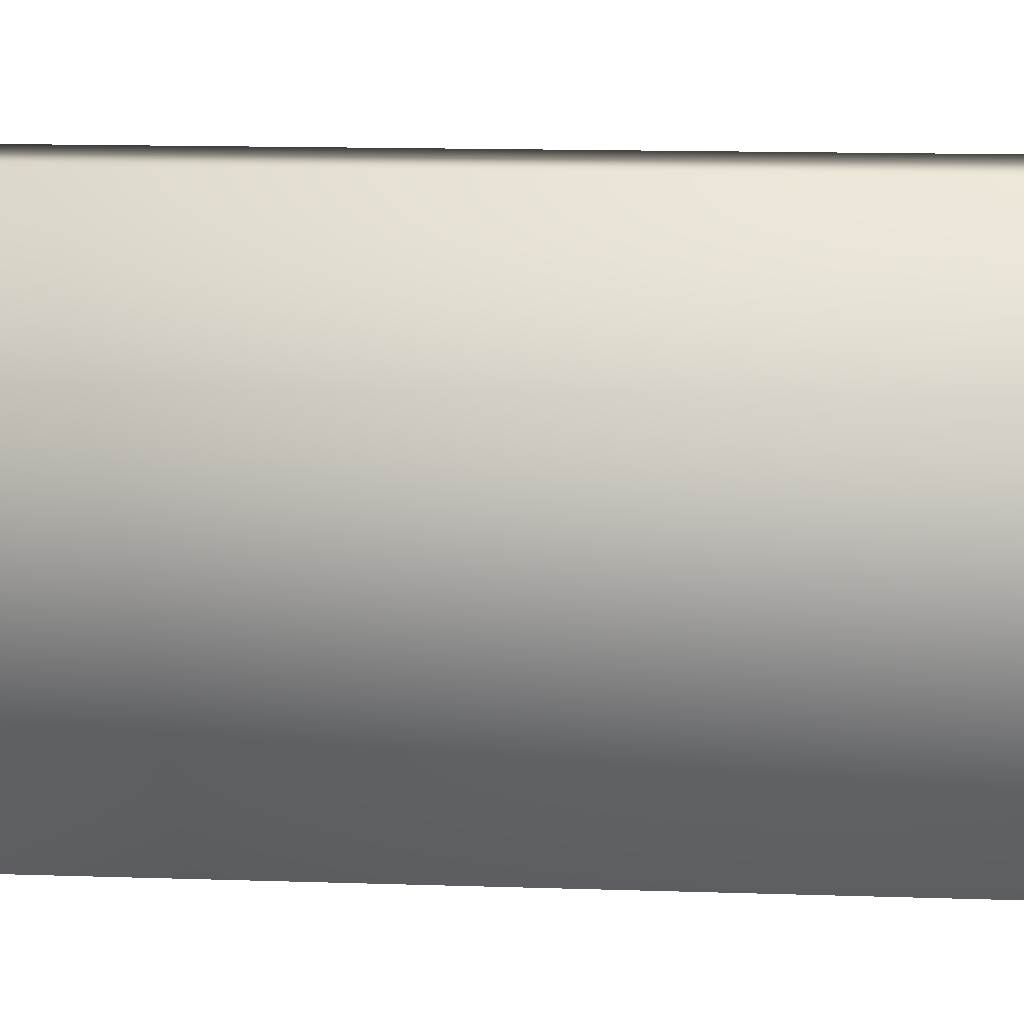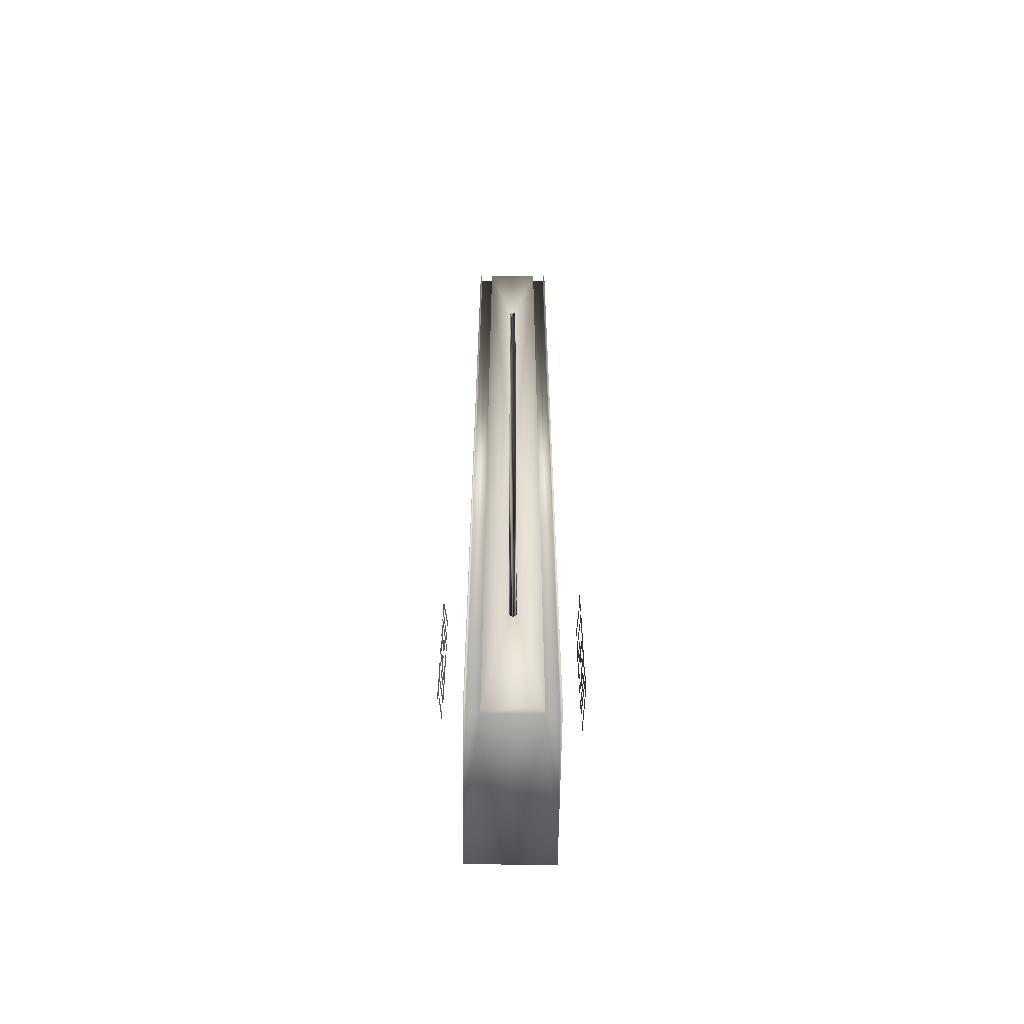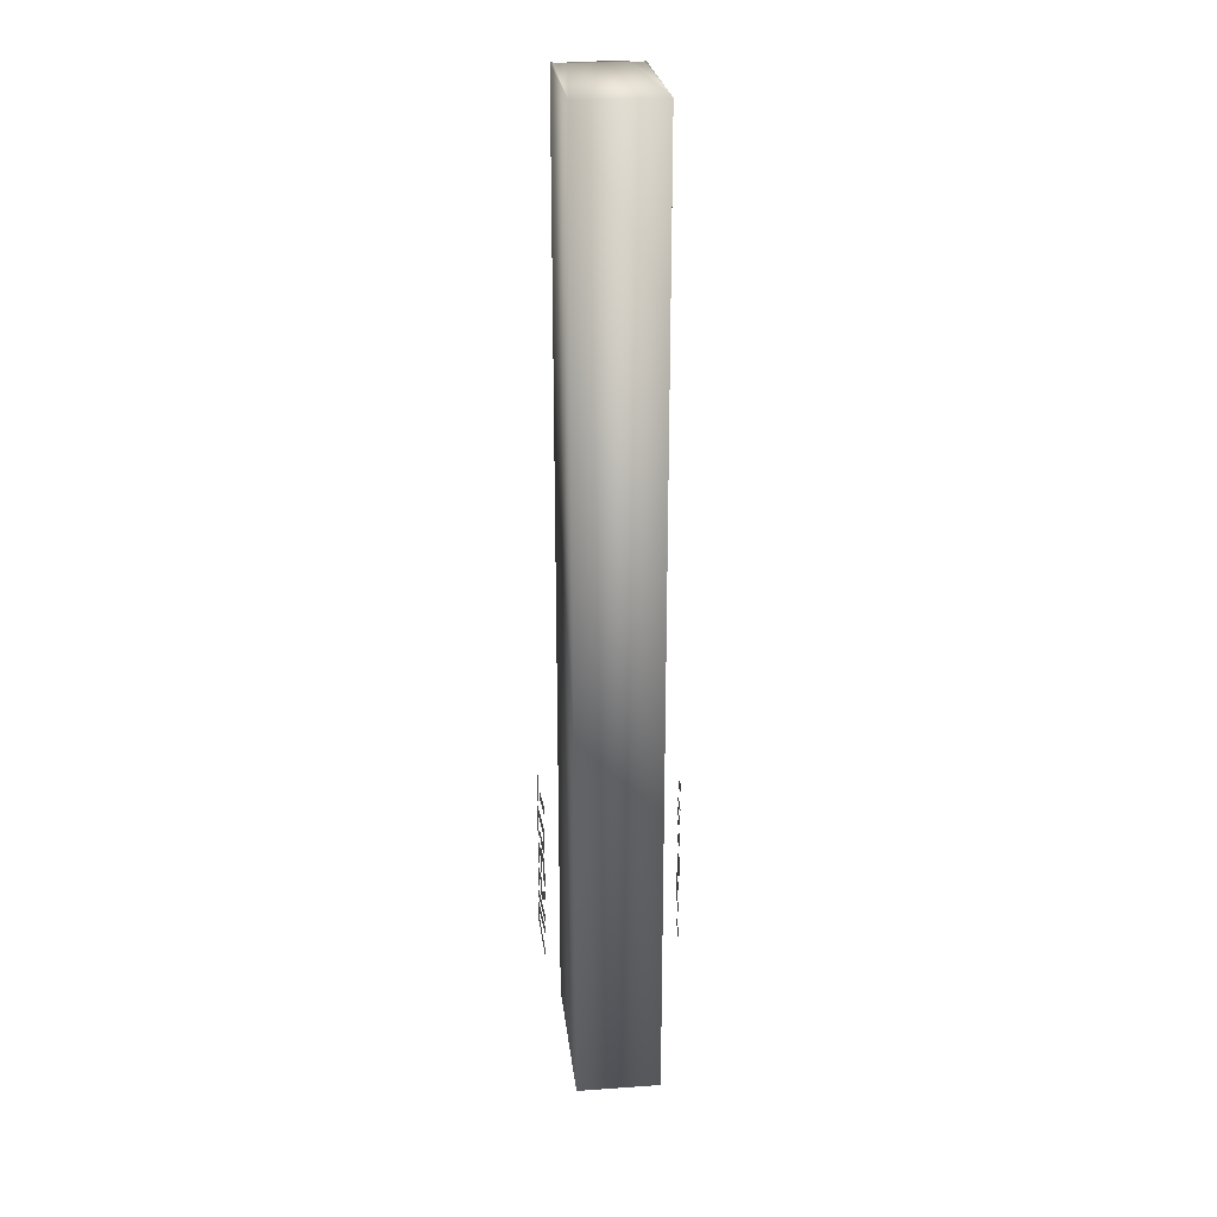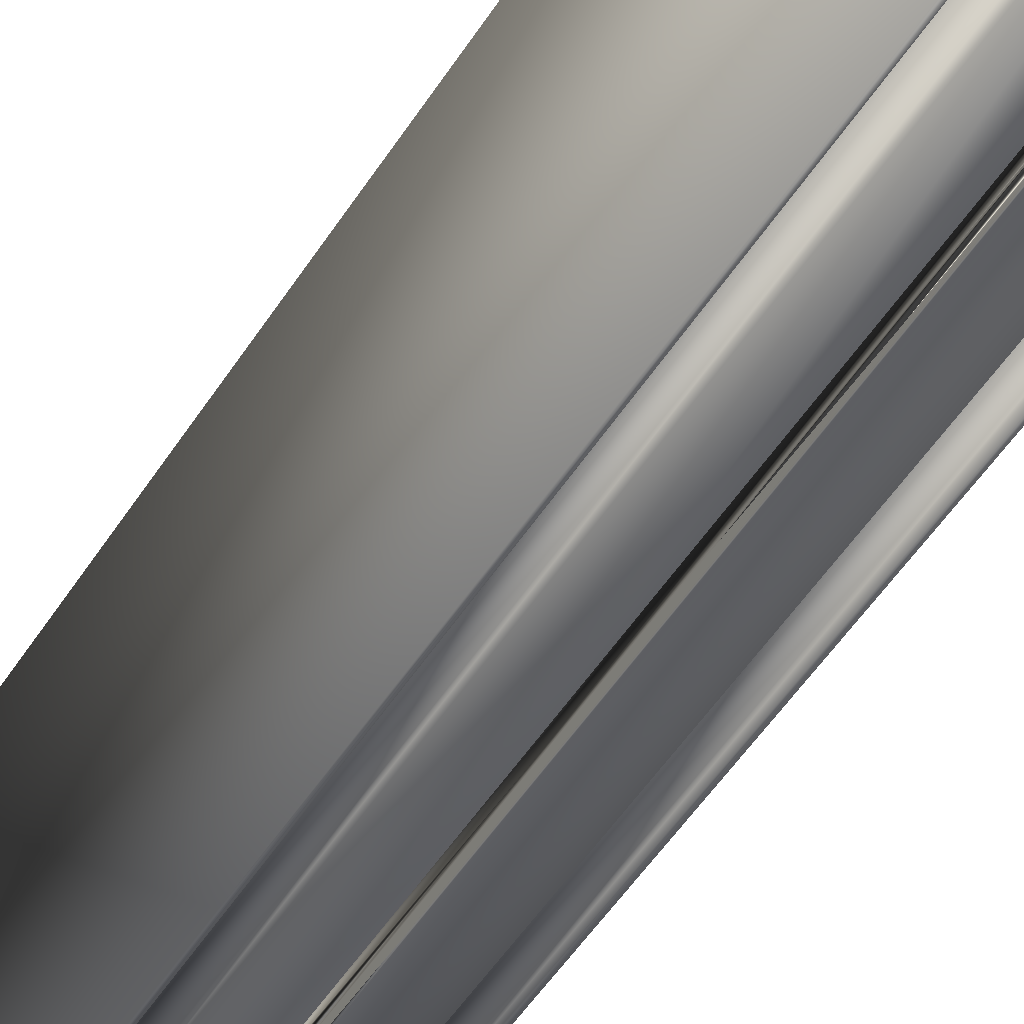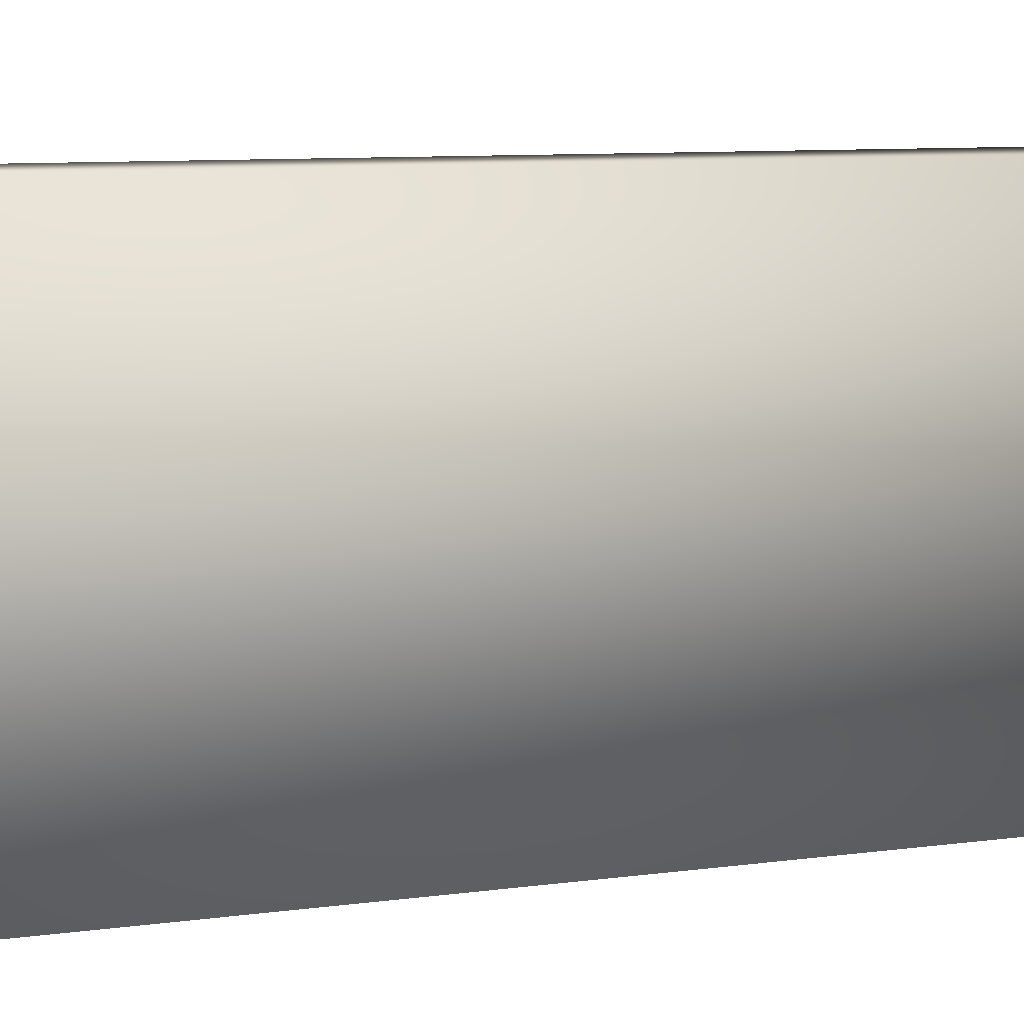
<metadata>
{"format":"obj","ext":"obj","renderer":"f3d","projection":"perspective","resolution":1024,"background":"white","views":[{"elev":6.1,"azim":99.5,"up":"+Y"},{"elev":-60.5,"azim":-0.8,"up":"+Z"},{"elev":24.8,"azim":173.5,"up":"+Z"},{"elev":-39.1,"azim":-26.4,"up":"+Y"},{"elev":3.6,"azim":47.6,"up":"+Y"}]}
</metadata>
<code>
v -0.09181 0.1252 0.1775
v -0.09179 0.1254 0.1908
v -0.09507 0.08968 0.1864
v -0.09552 0.08477 0.1726
v -0.09612 0.0782 0.1581
v -0.09605 0.07897 0.2009
v -0.09705 0.06814 0.1996
v -0.09712 0.06737 0.1568
v -0.09269 0.1155 0.2428
v -0.09168 0.1266 0.257
v -0.09496 0.09082 0.2526
v -0.0954 0.08604 0.2392
v -0.09175 0.1258 0.2142
v -0.09597 0.07988 0.2513
v -0.09696 0.06905 0.2499
v -0.09602 0.07934 0.2214
v -0.09703 0.06828 0.2072
v -0.09272 0.1152 0.2258
v -0.09688 0.06992 0.2981
v -0.09592 0.08035 0.2774
v -0.09589 0.08075 0.2994
v -0.09259 0.1166 0.3038
v -0.09264 0.1161 0.2762
v -0.0916 0.1275 0.3051
v -0.09386 0.1028 0.3021
v -0.09486 0.09197 0.3008
v -0.09489 0.09157 0.2788
v -0.09391 0.1023 0.2745
v -0.09694 0.06929 0.2632
v -0.09492 0.09134 0.2659
v -0.09166 0.1267 0.2647
v -0.09492 0.09124 0.2603
v -0.09382 0.1033 0.3275
v -0.09479 0.09268 0.3401
v -0.09482 0.09234 0.3212
v -0.09373 0.1042 0.3415
v -0.09156 0.1278 0.3256
v -0.09585 0.08112 0.3199
v -0.09582 0.08146 0.3387
v -0.09682 0.07063 0.3374
v -0.09385 0.1029 0.3097
v -0.09687 0.07006 0.3056
v -0.09159 0.1276 0.3111
v -0.09152 0.1283 0.3519
v -0.0915 0.1286 0.3648
v -0.09678 0.071 0.3577
v -0.09681 0.07076 0.3448
v -0.0914 0.1296 0.425
v -0.09671 0.07175 0.3993
v -0.09574 0.08241 0.3914
v -0.09576 0.0822 0.3795
v -0.09142 0.1294 0.4122
v -0.09149 0.1287 0.3723
v -0.09677 0.07113 0.3652
v -0.09147 0.1289 0.3852
v 0.09342 0.129 0.4007
v 0.09344 0.1288 0.3874
v 0.09632 0.09324 0.3931
v 0.09668 0.0888 0.407
v 0.09717 0.08272 0.4217
v 0.09723 0.08202 0.3789
v 0.0981 0.07124 0.3806
v 0.09804 0.07194 0.4234
v 0.09438 0.1172 0.3358
v 0.09352 0.1277 0.3212
v 0.09641 0.09209 0.3268
v 0.09676 0.08777 0.3404
v 0.09347 0.1284 0.364
v 0.0973 0.08119 0.3286
v 0.09817 0.07041 0.3303
v 0.09725 0.08168 0.3585
v 0.09811 0.07111 0.373
v 0.09436 0.1174 0.3528
v 0.09823 0.06962 0.2821
v 0.09733 0.08076 0.3024
v 0.09736 0.0804 0.2804
v 0.09446 0.1162 0.2748
v 0.09442 0.1166 0.3023
v 0.09359 0.1269 0.2731
v 0.09558 0.1024 0.2769
v 0.09645 0.09158 0.2786
v 0.09642 0.09194 0.3006
v 0.09554 0.1028 0.3045
v 0.09819 0.07019 0.317
v 0.09641 0.09215 0.3135
v 0.09353 0.1276 0.3135
v 0.0964 0.09224 0.3191
v 0.09561 0.102 0.2516
v 0.0965 0.09093 0.2393
v 0.09648 0.09124 0.2582
v 0.09557 0.1024 0.2375
v 0.09362 0.1266 0.2525
v 0.09739 0.08007 0.26
v 0.09741 0.07976 0.2411
v 0.09828 0.06897 0.2428
v 0.09559 0.1022 0.2694
v 0.09824 0.06949 0.2745
v 0.09359 0.1268 0.2671
v 0.09365 0.1262 0.2263
v 0.09367 0.126 0.2134
v 0.09831 0.06864 0.2225
v 0.09829 0.06885 0.2354
v 0.09375 0.125 0.1532
v 0.09837 0.06795 0.1809
v 0.09748 0.07889 0.1884
v 0.09746 0.07909 0.2004
v 0.09373 0.1252 0.166
v 0.09368 0.1258 0.2059
v 0.09832 0.06851 0.2149
v 0.09369 0.1256 0.193
v -0.05936 0.1973 -0.01903
v -0.05936 -0.04267 -0.01903
v -0.05936 -0.04267 1.351
v -0.05936 0.1973 1.351
v -0.0565 -0.03259 1.351
v -0.0565 -0.04267 1.351
v -0.0385 -0.03259 1.351
v 0.0385 -0.03259 1.351
v 0.05936 0.1973 1.351
v -0.0385 -0.04267 1.351
v 0.0385 -0.04267 1.351
v 0.0565 -0.03259 1.351
v 0.0565 -0.04267 1.351
v 0.05936 -0.04267 1.351
v 0.05936 -0.04267 -0.01903
v 0.05936 0.1973 -0.01903
v 0.0565 -0.03549 -0.01903
v 0.0565 -0.04267 -0.01903
v 0.0385 -0.03549 -0.01903
v -0.0385 -0.03549 -0.01903
v 0.0385 -0.04267 -0.01903
v -0.0565 -0.03549 -0.01903
v -0.0565 -0.04267 -0.01903
v -0.0385 -0.04267 -0.01903
v 0.005 -0.04267 0.4335
v 0.005 -0.04267 0.186
v 0.004649 -0.04267 0.1841
v 0.005 -0.04267 0.681
v 0.001841 -0.04267 0.1813
v 0 -0.04267 0.181
v 0.003536 -0.04267 0.1824
v 0.005 -0.04267 0.9285
v 0.005 -0.04267 1.176
v 0.004649 -0.04267 1.178
v 0.001841 -0.04267 1.181
v 0.003536 -0.04267 1.18
v 0 -0.04267 1.181
v -0.00184 -0.04267 0.1813
v -0.003535 -0.04267 0.1824
v -0.004649 -0.04267 0.1841
v -0.005 -0.04267 0.4335
v -0.005 -0.04267 0.186
v -0.005 -0.04267 0.681
v -0.003535 -0.04267 1.18
v -0.00184 -0.04267 1.181
v -0.005 -0.04267 0.9285
v -0.005 -0.04267 1.176
v -0.004649 -0.04267 1.178
v -0.003535 -0.03767 0.1824
v -0.003535 -0.04017 0.1824
v -0.00184 -0.04017 0.1813
v -0.00184 -0.03767 0.1813
v -0.003535 -0.03517 0.1824
v -0.00184 -0.03517 0.1813
v -0.004649 -0.03767 0.1841
v -0.004649 -0.04017 0.1841
v -0.004649 -0.03517 0.1841
v 0 -0.041 0.181
v 0 -0.03934 0.181
v 0 -0.03767 0.181
v 0 -0.036 0.181
v 0 -0.03433 0.181
v 0 -0.03267 0.181
v -0.00184 -0.03267 0.1813
v -0.003535 -0.03267 0.1824
v -0.005 -0.041 0.186
v -0.005 -0.03767 0.186
v -0.005 -0.03934 0.186
v -0.005 -0.036 0.186
v -0.004649 -0.03267 0.1841
v -0.005 -0.03267 0.186
v -0.005 -0.03433 0.186
v -0.005 -0.03767 0.681
v -0.005 -0.04017 0.681
v -0.005 -0.04017 0.4335
v -0.005 -0.03767 0.4335
v -0.005 -0.03517 0.681
v -0.005 -0.03517 0.4335
v -0.005 -0.03767 0.9285
v -0.005 -0.04017 0.9285
v -0.005 -0.03517 0.9285
v -0.005 -0.03267 0.4335
v -0.005 -0.03267 0.681
v -0.005 -0.03934 1.176
v -0.005 -0.03267 0.9285
v -0.005 -0.036 1.176
v -0.005 -0.03267 1.176
v -0.004649 -0.03767 1.178
v -0.00184 -0.03767 1.181
v 0 -0.03767 1.181
v -0.004649 -0.03267 1.178
v -0.00184 -0.03267 1.181
v 0 -0.03267 1.181
v -0.003535 -0.03267 1.18
v 0.001841 -0.03767 1.181
v 0.003536 -0.03767 1.18
v 0.001841 -0.03267 1.181
v 0.004649 -0.03767 1.178
v 0.005 -0.03934 1.176
v 0.003536 -0.03267 1.18
v 0.004649 -0.03267 1.178
v 0.005 -0.03267 1.176
v 0.005 -0.036 1.176
v 0.005 -0.03767 0.681
v 0.005 -0.04017 0.681
v 0.005 -0.04017 0.9285
v 0.005 -0.03767 0.9285
v 0.005 -0.03517 0.681
v 0.005 -0.03517 0.9285
v 0.005 -0.03767 0.4335
v 0.005 -0.04017 0.4335
v 0.005 -0.03517 0.4335
v 0.005 -0.03267 0.9285
v 0.005 -0.03267 0.681
v 0.005 -0.041 0.186
v 0.005 -0.03767 0.186
v 0.005 -0.03934 0.186
v 0.005 -0.03267 0.4335
v 0.005 -0.03267 0.186
v 0.005 -0.03433 0.186
v 0.005 -0.036 0.186
v 0.003536 -0.03767 0.1824
v 0.003536 -0.04017 0.1824
v 0.004649 -0.04017 0.1841
v 0.004649 -0.03767 0.1841
v 0.003536 -0.03517 0.1824
v 0.004649 -0.03517 0.1841
v 0.001841 -0.03767 0.1813
v 0.001841 -0.04017 0.1813
v 0.001841 -0.03517 0.1813
v 0.004649 -0.03267 0.1841
v 0.003536 -0.03267 0.1824
v 0.001841 -0.03267 0.1813
f 1 2 3
f 3 4 1
f 5 6 7
f 7 8 5
f 9 10 11
f 11 12 9
f 13 10 9
f 14 15 16
f 13 16 17
f 13 18 16
f 9 18 13
f 17 16 15
f 19 20 21
f 22 23 24
f 25 26 27
f 27 28 25
f 29 30 20
f 19 29 20
f 31 23 28
f 30 32 28
f 31 28 32
f 28 27 30
f 24 23 31
f 30 27 20
f 33 34 35
f 33 36 34
f 37 36 33
f 38 39 40
f 38 41 35
f 35 41 33
f 40 42 38
f 42 41 38
f 37 33 43
f 44 45 46
f 46 47 44
f 48 49 50
f 51 50 49
f 50 52 48
f 53 51 54
f 49 54 51
f 51 53 55
f 56 57 58
f 58 59 56
f 60 61 62
f 62 63 60
f 64 65 66
f 66 67 64
f 68 65 64
f 69 70 71
f 68 71 72
f 68 73 71
f 64 73 68
f 72 71 70
f 74 75 76
f 77 78 79
f 80 81 82
f 82 83 80
f 84 85 75
f 74 84 75
f 86 78 83
f 85 87 83
f 86 83 87
f 83 82 85
f 79 78 86
f 85 82 75
f 88 89 90
f 88 91 89
f 92 91 88
f 93 94 95
f 93 96 90
f 90 96 88
f 95 97 93
f 97 96 93
f 92 88 98
f 99 100 101
f 101 102 99
f 103 104 105
f 106 105 104
f 105 107 103
f 108 106 109
f 104 109 106
f 106 108 110
f 111 112 113
f 111 113 114
f 115 113 116
f 117 114 115
f 113 115 114
f 117 118 119
f 117 119 114
f 117 120 121
f 117 121 118
f 122 123 124
f 119 118 122
f 124 119 122
f 119 124 125
f 119 125 126
f 127 125 128
f 129 126 127
f 125 127 126
f 130 126 129
f 129 131 130
f 132 133 112
f 111 130 132
f 112 111 132
f 126 130 111
f 131 134 130
f 116 113 112
f 116 112 133
f 119 126 111
f 119 111 114
f 115 116 133
f 133 132 115
f 132 130 117
f 132 117 115
f 135 136 131
f 137 131 136
f 138 135 131
f 131 139 140
f 131 137 141
f 131 141 139
f 140 134 131
f 142 138 121
f 131 121 138
f 143 142 121
f 121 144 143
f 121 145 146
f 121 146 144
f 147 145 121
f 134 148 149
f 134 149 150
f 151 134 152
f 150 152 134
f 134 151 153
f 153 120 134
f 134 140 148
f 120 154 155
f 120 155 147
f 120 156 157
f 154 120 158
f 157 158 120
f 120 153 156
f 121 120 147
f 134 117 130
f 117 134 120
f 118 121 131
f 131 129 118
f 129 127 122
f 129 122 118
f 124 123 128
f 124 128 125
f 128 122 127
f 122 128 123
f 159 160 161
f 159 161 162
f 163 159 162
f 163 162 164
f 165 166 160
f 165 160 159
f 167 165 159
f 167 159 163
f 148 140 168
f 161 168 169
f 149 148 161
f 149 161 160
f 161 169 170
f 161 170 162
f 160 166 150
f 160 150 149
f 168 161 148
f 171 164 162
f 171 162 170
f 164 171 172
f 164 172 173
f 164 173 174
f 174 175 163
f 174 163 164
f 166 176 152
f 166 152 150
f 165 177 178
f 165 178 166
f 166 178 176
f 177 165 167
f 177 167 179
f 175 180 167
f 175 167 163
f 180 181 182
f 180 182 167
f 179 167 182
f 183 184 185
f 183 185 186
f 187 183 186
f 187 186 188
f 189 190 184
f 189 184 183
f 191 189 183
f 191 183 187
f 151 152 176
f 185 176 178
f 177 186 185
f 177 185 178
f 151 176 185
f 185 184 153
f 185 153 151
f 188 179 182
f 181 192 188
f 181 188 182
f 186 177 179
f 186 179 188
f 192 193 187
f 192 187 188
f 184 190 156
f 184 156 153
f 157 156 190
f 157 190 194
f 194 190 189
f 193 195 191
f 193 191 187
f 196 191 195
f 196 195 197
f 189 191 196
f 196 194 189
f 194 158 157
f 198 158 194
f 199 154 198
f 147 155 199
f 147 199 200
f 199 155 154
f 158 198 154
f 196 198 194
f 197 201 198
f 197 198 196
f 202 203 200
f 202 200 199
f 199 204 202
f 198 201 204
f 198 204 199
f 200 205 145
f 200 145 147
f 205 206 146
f 205 146 145
f 203 207 205
f 203 205 200
f 143 144 208
f 143 208 209
f 144 146 206
f 144 206 208
f 206 205 207
f 206 207 210
f 211 212 213
f 211 213 208
f 209 208 213
f 208 206 210
f 208 210 211
f 214 215 216
f 214 216 217
f 218 214 217
f 218 217 219
f 220 221 215
f 220 215 214
f 222 220 214
f 222 214 218
f 209 216 142
f 209 142 143
f 138 142 216
f 138 216 215
f 215 221 135
f 215 135 138
f 217 216 209
f 212 223 219
f 212 219 213
f 213 219 217
f 213 217 209
f 223 224 218
f 223 218 219
f 221 225 136
f 221 136 135
f 220 226 227
f 220 227 221
f 221 227 225
f 222 218 224
f 222 224 228
f 228 229 230
f 228 230 222
f 222 231 226
f 222 226 220
f 222 230 231
f 232 233 234
f 232 234 235
f 236 232 235
f 236 235 237
f 238 239 233
f 238 233 232
f 240 238 232
f 240 232 236
f 225 234 137
f 225 137 136
f 234 225 227
f 141 137 234
f 141 234 233
f 234 227 226
f 234 226 235
f 233 239 139
f 233 139 141
f 231 237 235
f 231 235 226
f 237 231 230
f 237 230 229
f 237 229 241
f 241 242 236
f 241 236 237
f 239 168 140
f 239 140 139
f 238 170 169
f 238 169 239
f 239 169 168
f 171 170 238
f 242 243 240
f 242 240 236
f 243 173 172
f 243 172 240
f 171 240 172
f 240 171 238
f 228 241 229
f 242 241 228
f 224 243 228
f 242 228 243
f 173 243 224
f 207 224 223
f 211 223 212
f 211 210 223
f 207 223 210
f 203 224 207
f 193 173 224
f 175 174 192
f 180 175 192
f 180 192 181
f 174 193 192
f 224 203 193
f 204 195 202
f 193 203 202
f 197 195 201
f 204 201 195
f 202 195 193
f 174 173 193

</code>
